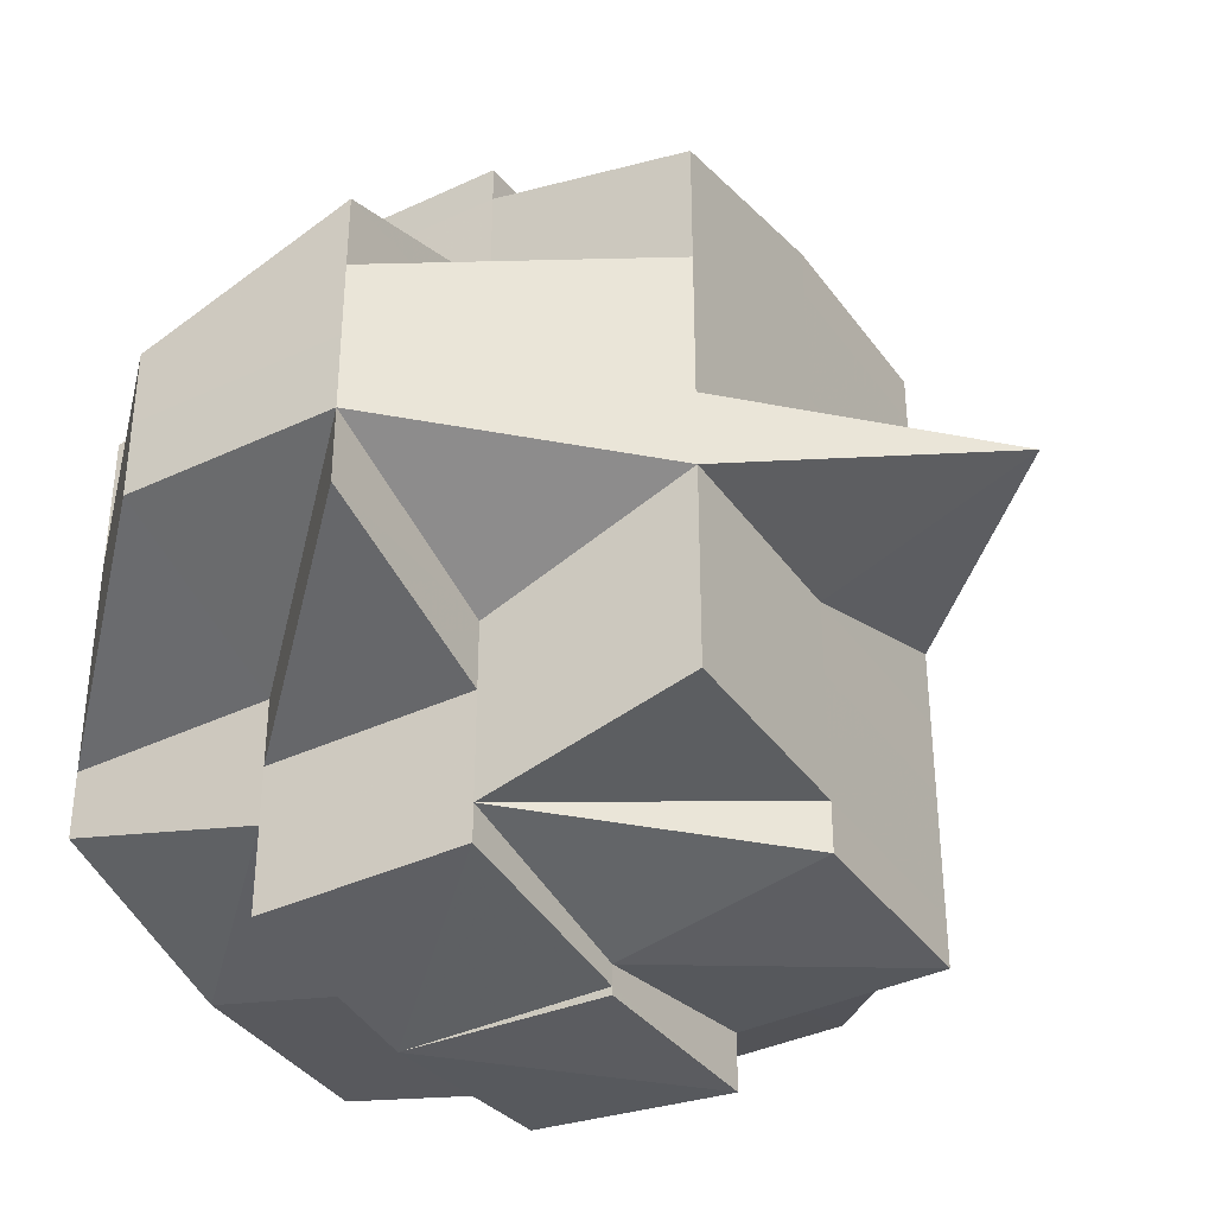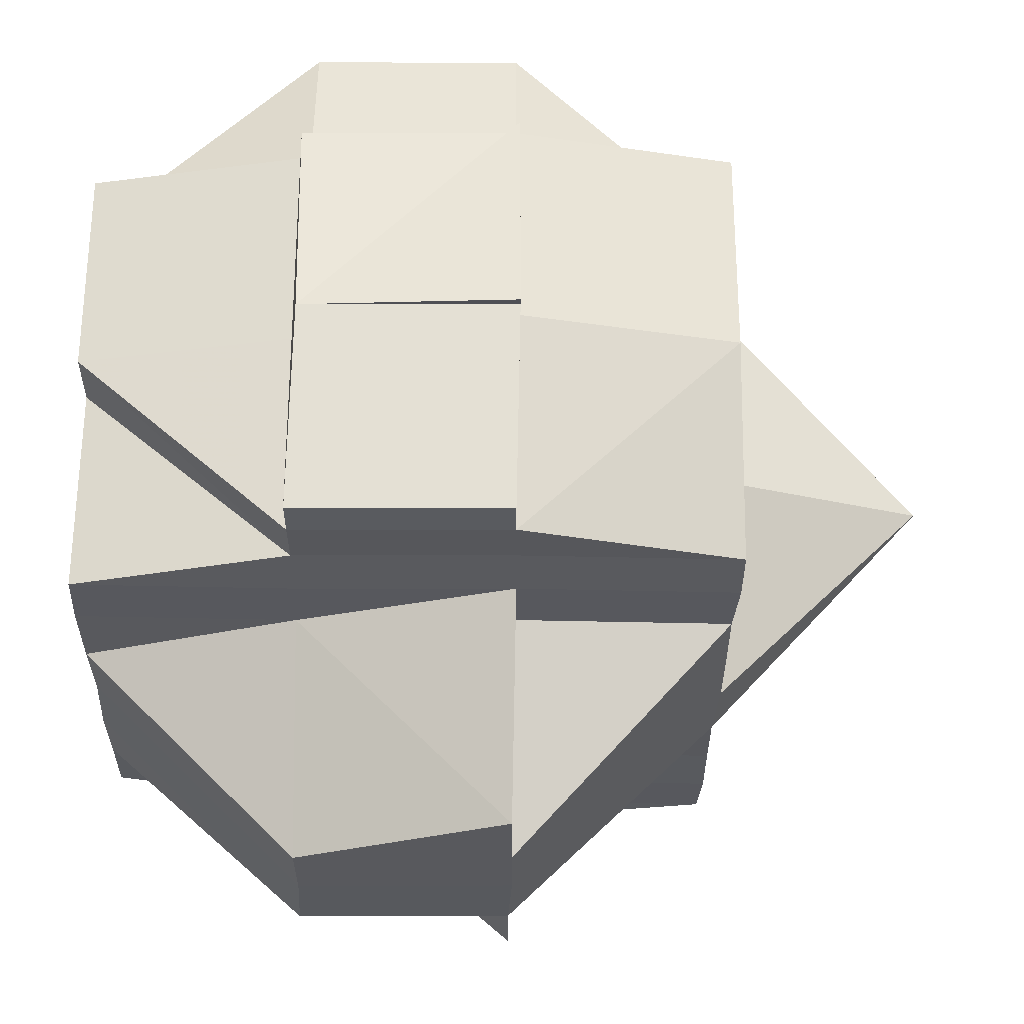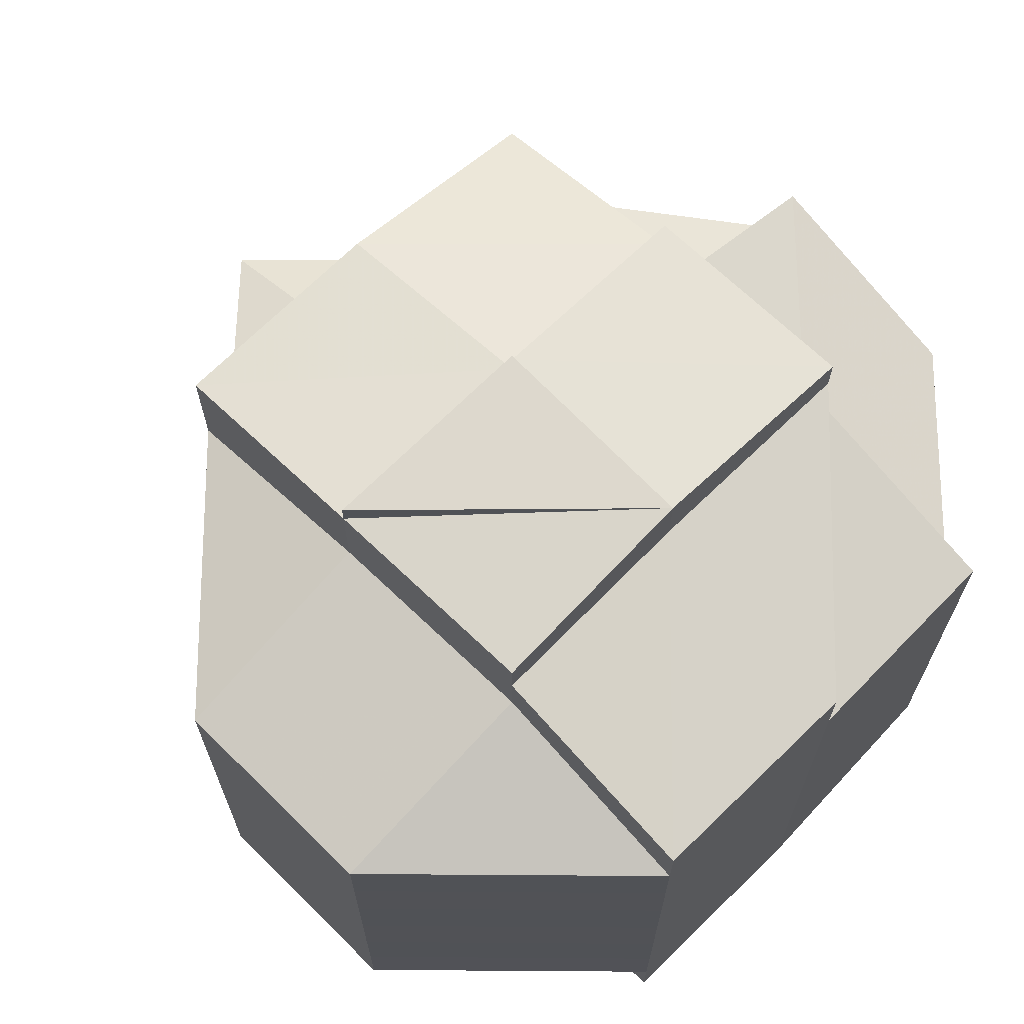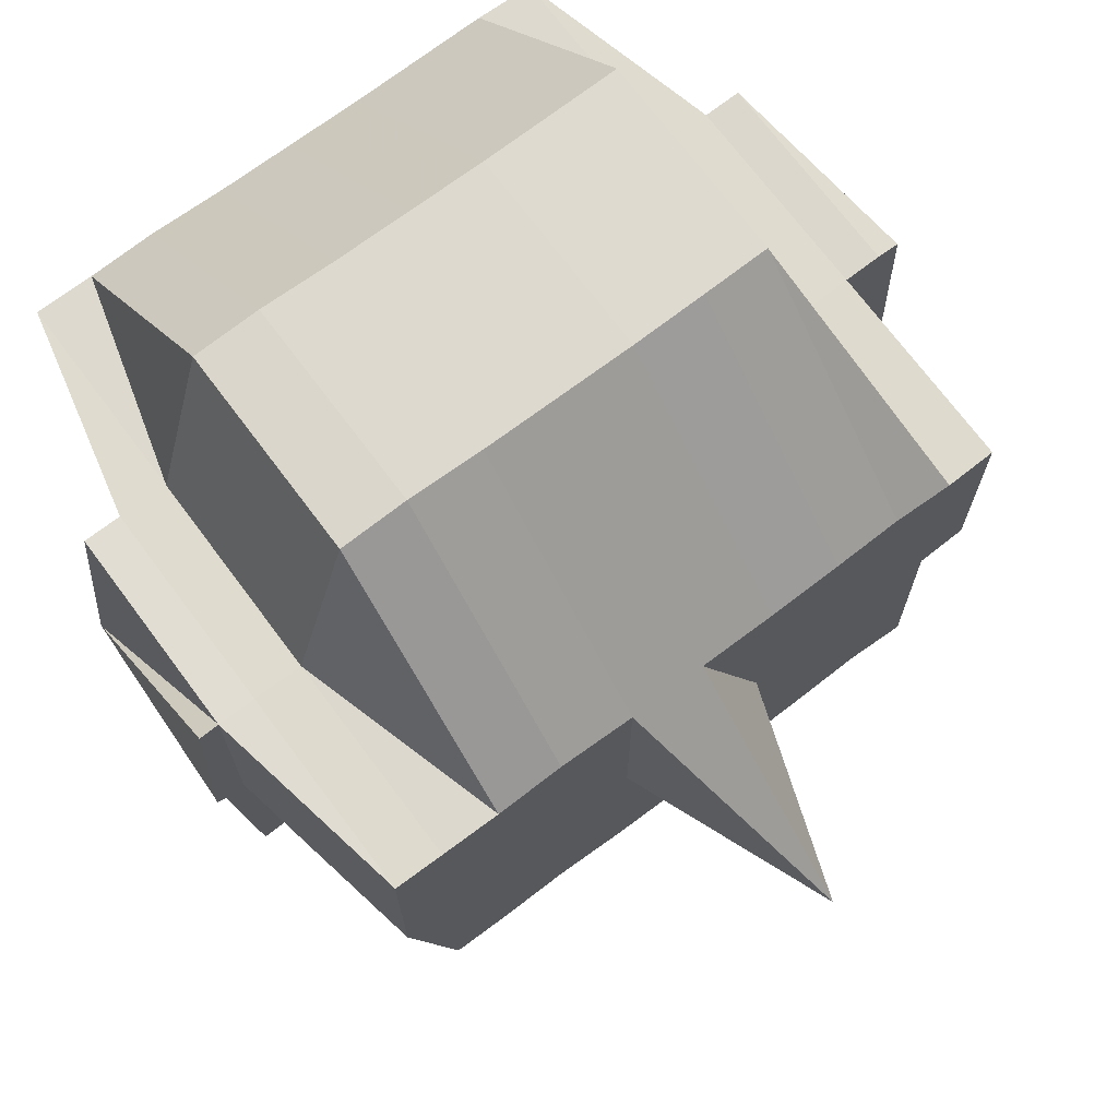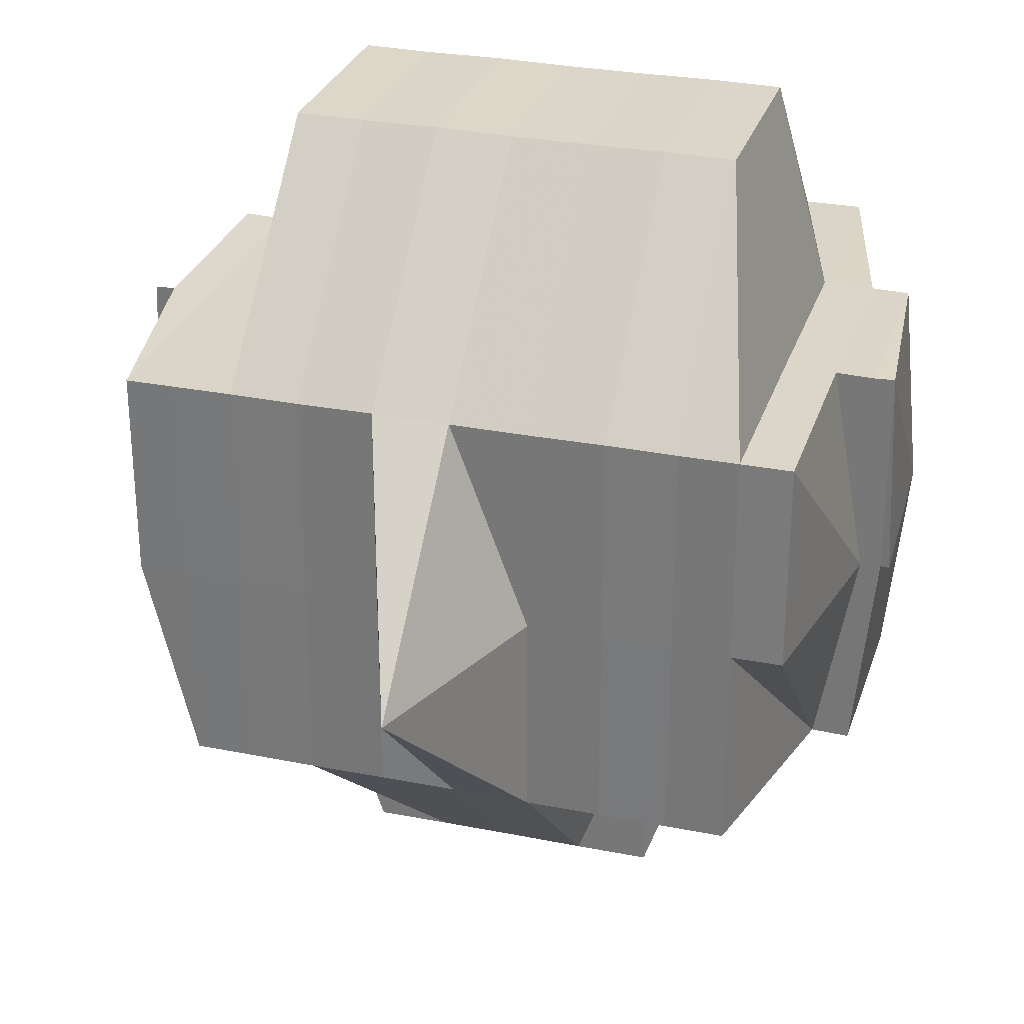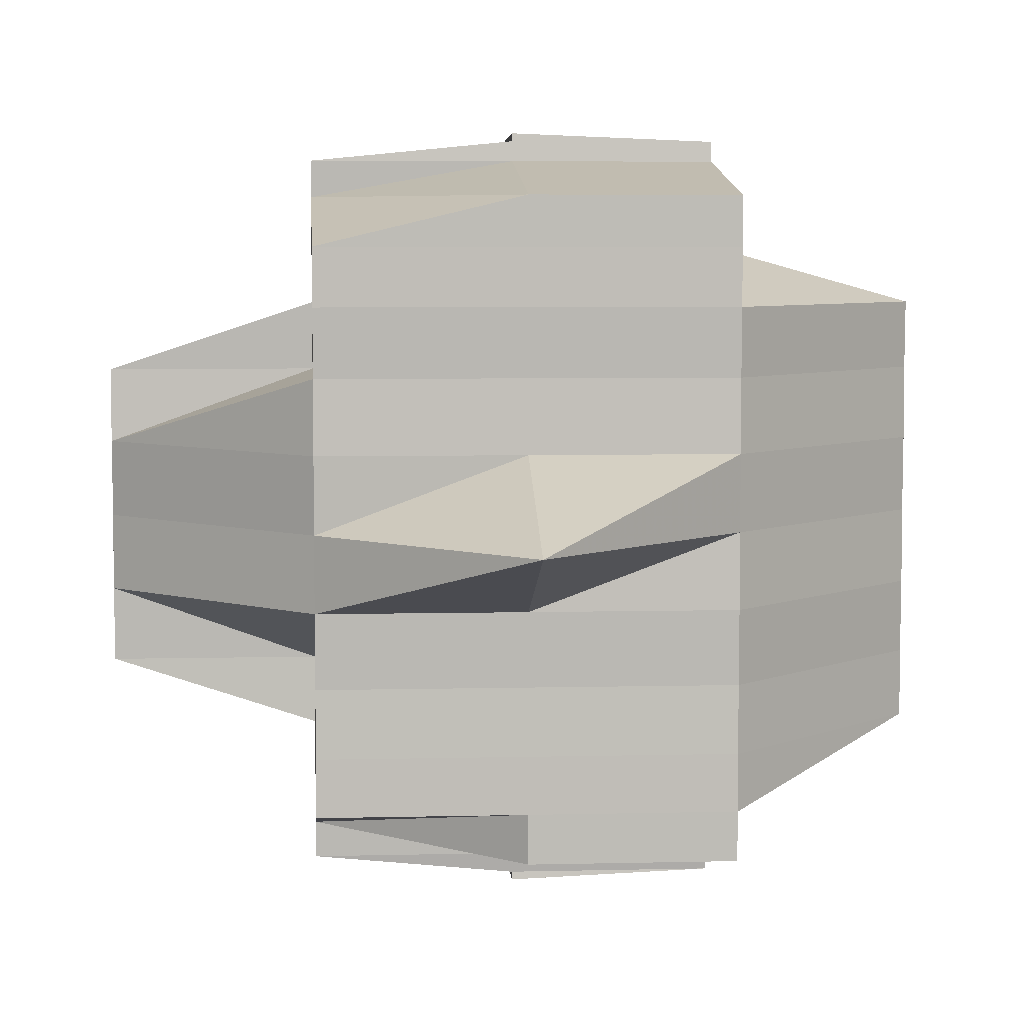
<metadata>
{"format":"obj","ext":"obj","renderer":"f3d","projection":"perspective","resolution":1024,"background":"white","views":[{"elev":-37.5,"azim":31.3,"up":"+Z"},{"elev":-29.7,"azim":-1.1,"up":"+Y"},{"elev":68.8,"azim":-135.0,"up":"+Z"},{"elev":71.1,"azim":53.0,"up":"+Y"},{"elev":29.4,"azim":106.5,"up":"+Y"},{"elev":5.9,"azim":86.0,"up":"+Z"}]}
</metadata>
<code>
o 5277
v 2205 1906 14.58
v 2205 1906 14.58
v 2205 1906 14.58
v 2205 1906 14.58
v 2205 1906 14.58
v 2205 1906 14.58
v 2205 1906 14.58
v 2205 1906 14.58
v 2205 1906 14.58
v 2205 1906 14.58
v 2205 1906 14.58
v 2205 1906 14.58
v 2205 1906 14.58
v 2205 1906 14.58
v 2205 1906 14.58
v 2205 1906 14.58
v 2205 1906 14.58
v 2205 1906 14.58
v 2205 1906 14.58
v 2205 1906 14.58
v 2205 1906 14.58
v 2205 1906 14.58
v 2205 1906 14.58
v 2205 1906 14.58
v 2205 1906 14.57
v 2205 1906 14.57
v 2205 1906 14.57
v 2205 1906 14.57
v 2205 1906 14.57
v 2205 1906 14.57
v 2205 1906 14.57
v 2205 1906 14.57
v 2205 1906 14.57
v 2205 1906 14.57
v 2205 1906 14.57
v 2205 1906 14.56
v 2205 1906 14.57
v 2205 1906 14.57
v 2205 1906 14.57
v 2205 1906 14.56
v 2205 1906 14.56
v 2205 1906 14.57
v 2205 1906 14.56
v 2205 1906 14.57
v 2205 1906 14.56
v 2205 1906 14.57
v 2205 1906 14.56
v 2205 1906 14.56
v 2205 1906 14.56
v 2205 1906 14.56
v 2205 1906 14.56
v 2205 1906 14.56
v 2205 1906 14.55
v 2205 1906 14.55
v 2205 1906 14.56
v 2205 1906 14.55
v 2205 1906 14.56
v 2205 1906 14.56
v 2205 1906 14.56
v 2205 1906 14.55
v 2205 1906 14.55
v 2205 1906 14.55
v 2205 1906 14.55
v 2205 1906 14.55
v 2205 1906 14.55
v 2205 1906 14.55
v 2205 1906 14.56
v 2205 1906 14.56
v 2205 1906 14.55
v 2205 1906 14.55
v 2205 1906 14.55
v 2205 1906 14.55
v 2205 1906 14.55
v 2205 1906 14.56
v 2205 1906 14.55
v 2205 1906 14.55
v 2205 1906 14.55
v 2205 1906 14.55
v 2205 1906 14.54
v 2205 1906 14.55
v 2205 1906 14.54
v 2205 1906 14.55
v 2205 1906 14.55
v 2205 1906 14.54
v 2205 1906 14.55
v 2205 1906 14.54
v 2205 1906 14.55
v 2205 1906 14.55
v 2205 1906 14.55
v 2205 1906 14.54
v 2205 1906 14.54
v 2205 1906 14.54
v 2205 1906 14.54
v 2205 1906 14.54
v 2205 1906 14.54
v 2205 1906 14.54
v 2205 1906 14.54
v 2205 1906 14.54
v 2205 1906 14.54
v 2205 1906 14.54
v 2205 1906 14.54
v 2205 1906 14.54
v 2205 1906 14.54
v 2205 1906 14.54
v 2205 1906 14.54
v 2205 1906 14.54
v 2205 1906 14.54
v 2205 1906 14.54
v 2205 1906 14.54
v 2205 1906 14.54
v 2205 1906 14.54
v 2205 1906 14.54
v 2205 1906 14.54
v 2205 1906 14.54
v 2205 1906 14.54
v 2205 1906 14.54
v 2205 1906 14.54
v 2205 1906 14.54
v 2205 1906 14.54
v 2205 1906 14.54
v 2205 1906 14.54
v 2205 1906 14.54
v 2205 1906 14.54
v 2205 1906 14.55
v 2205 1906 14.54
v 2205 1906 14.54
v 2205 1906 14.54
v 2205 1906 14.54
v 2205 1906 14.54
v 2205 1906 14.55
v 2205 1906 14.54
v 2205 1906 14.54
v 2205 1906 14.54
v 2205 1906 14.54
v 2205 1906 14.55
v 2205 1906 14.55
v 2205 1906 14.55
v 2205 1906 14.55
v 2205 1906 14.55
v 2205 1906 14.55
v 2205 1906 14.55
v 2205 1906 14.55
v 2205 1906 14.55
v 2205 1906 14.55
v 2205 1906 14.55
v 2205 1906 14.54
v 2205 1906 14.55
v 2205 1906 14.55
v 2205 1906 14.55
v 2205 1906 14.55
v 2205 1906 14.54
v 2205 1906 14.54
v 2205 1906 14.55
v 2205 1906 14.55
v 2205 1906 14.55
v 2205 1906 14.55
v 2205 1906 14.55
v 2205 1906 14.55
v 2205 1906 14.55
v 2205 1906 14.55
v 2205 1906 14.55
v 2205 1906 14.56
v 2205 1906 14.56
v 2205 1906 14.56
v 2205 1906 14.56
v 2205 1906 14.56
v 2205 1906 14.56
v 2205 1906 14.56
v 2205 1906 14.56
v 2205 1906 14.56
v 2205 1906 14.57
v 2205 1906 14.57
v 2205 1906 14.56
v 2205 1906 14.57
v 2205 1906 14.57
v 2205 1906 14.57
v 2205 1906 14.56
v 2205 1906 14.57
v 2205 1906 14.57
v 2205 1906 14.57
v 2205 1906 14.57
v 2205 1906 14.57
v 2205 1906 14.57
v 2205 1906 14.57
v 2205 1906 14.57
v 2205 1906 14.57
v 2205 1906 14.57
v 2205 1906 14.57
v 2205 1906 14.57
v 2205 1906 14.57
v 2205 1906 14.57
v 2205 1906 14.58
v 2205 1906 14.58
v 2205 1906 14.58
v 2205 1906 14.58
v 2205 1906 14.58
v 2205 1906 14.58
v 2205 1906 14.58
v 2205 1906 14.57
v 2205 1906 14.57
v 2205 1906 14.57
v 2205 1906 14.57
v 2205 1906 14.57
v 2205 1906 14.57
v 2205 1906 14.57
v 2205 1906 14.56
v 2205 1906 14.57
v 2205 1906 14.57
v 2205 1906 14.58
v 2205 1906 14.58
v 2205 1906 14.57
v 2205 1906 14.58
v 2205 1906 14.58
v 2205 1906 14.58
v 2205 1906 14.58
v 2205 1906 14.58
v 2205 1906 14.58
v 2205 1906 14.58
v 2205 1906 14.58
v 2205 1906 14.58
v 2205 1906 14.58
v 2205 1906 14.58
v 2205 1906 14.58
v 2205 1906 14.58
v 2205 1906 14.58
v 2205 1906 14.57
v 2205 1906 14.57
v 2205 1906 14.57
v 2205 1906 14.57
v 2205 1906 14.57
v 2205 1906 14.57
v 2205 1906 14.57
v 2205 1906 14.57
v 2205 1906 14.56
v 2205 1906 14.56
v 2205 1906 14.56
v 2205 1906 14.56
v 2205 1906 14.55
v 2205 1906 14.57
v 2205 1906 14.56
v 2205 1906 14.56
v 2205 1906 14.57
v 2205 1906 14.56
v 2205 1906 14.56
v 2205 1906 14.55
v 2205 1906 14.55
v 2205 1906 14.55
v 2205 1906 14.55
v 2205 1906 14.57
v 2205 1906 14.57
v 2205 1906 14.57
v 2205 1906 14.57
v 2205 1906 14.56
v 2205 1906 14.55
v 2205 1906 14.55
v 2205 1906 14.55
f 1 2 3
f 4 5 3
f 4 6 7
f 8 9 7
f 1 10 11
f 11 12 3
f 10 13 14
f 15 16 12
f 17 18 15
f 17 19 16
f 20 17 11
f 21 22 20
f 23 24 17
f 25 26 19
f 27 28 26
f 29 30 25
f 30 31 27
f 25 27 32
f 33 27 25
f 34 35 33
f 35 36 37
f 37 38 27
f 27 38 39
f 37 40 38
f 41 40 37
f 38 42 39
f 40 43 38
f 38 43 42
f 39 42 44
f 40 45 43
f 39 44 46
f 41 47 40
f 47 45 40
f 48 47 41
f 45 49 43
f 50 48 41
f 47 51 45
f 51 52 45
f 45 52 49
f 51 53 52
f 54 53 55
f 53 56 57
f 52 58 49
f 59 51 47
f 48 59 47
f 59 60 51
f 61 62 56
f 63 64 60
f 65 60 59
f 60 66 67
f 68 65 59
f 68 59 48
f 69 65 68
f 70 71 66
f 60 70 72
f 73 70 60
f 74 68 48
f 73 75 70
f 70 75 61
f 76 75 73
f 75 77 61
f 61 77 78
f 76 79 75
f 80 76 73
f 79 81 82
f 83 76 80
f 84 79 76
f 85 86 76
f 87 85 80
f 80 88 89
f 90 91 84
f 91 92 93
f 94 93 95
f 84 96 79
f 79 96 97
f 98 96 99
f 96 100 81
f 96 101 100
f 102 101 103
f 104 105 96
f 105 106 107
f 108 105 109
f 110 111 101
f 112 111 113
f 114 111 115
f 116 115 117
f 118 117 119
f 120 116 94
f 121 114 120
f 109 120 122
f 122 123 124
f 123 120 125
f 125 126 127
f 128 120 123
f 123 129 130
f 131 132 128
f 132 133 134
f 135 131 77
f 97 128 77
f 77 134 136
f 77 136 62
f 137 123 138
f 137 138 139
f 140 137 141
f 141 137 139
f 142 141 143
f 144 145 141
f 145 146 147
f 139 138 148
f 141 139 149
f 138 150 148
f 138 151 150
f 152 151 153
f 150 151 154
f 151 84 154
f 148 150 155
f 150 154 155
f 154 95 156
f 154 156 157
f 155 154 158
f 139 148 159
f 148 155 160
f 159 148 160
f 149 139 159
f 160 155 161
f 155 158 161
f 161 158 69
f 158 80 69
f 69 80 65
f 161 69 162
f 162 69 68
f 160 161 163
f 163 161 162
f 162 68 74
f 164 160 163
f 159 160 164
f 163 162 165
f 165 162 74
f 164 163 166
f 166 163 165
f 167 159 164
f 149 159 167
f 168 164 166
f 167 164 168
f 165 74 169
f 166 165 170
f 170 165 169
f 169 74 50
f 74 48 50
f 169 50 171
f 171 50 172
f 50 173 174
f 171 174 175
f 176 177 171
f 178 176 179
f 180 171 179
f 179 171 181
f 182 179 183
f 181 184 185
f 186 187 184
f 179 181 188
f 188 181 189
f 190 179 188
f 191 190 192
f 188 189 193
f 190 188 193
f 194 190 193
f 194 195 196
f 193 189 197
f 189 25 197
f 193 197 17
f 197 25 198
f 197 198 17
f 199 200 190
f 201 202 199
f 200 203 204
f 200 205 203
f 170 206 205
f 207 200 199
f 208 199 209
f 210 201 209
f 209 211 212
f 213 210 214
f 209 194 214
f 214 212 215
f 214 215 216
f 217 209 214
f 218 214 219
f 220 221 218
f 222 221 220
f 221 223 224
f 225 226 221
f 221 46 217
f 226 227 46
f 32 46 221
f 46 228 217
f 228 229 223
f 228 230 229
f 46 44 228
f 44 231 228
f 231 207 228
f 44 232 231
f 42 232 44
f 231 233 207
f 232 233 231
f 42 234 232
f 43 234 42
f 43 49 234
f 234 235 232
f 232 235 233
f 49 236 234
f 234 236 235
f 49 58 236
f 237 238 58
f 233 239 207
f 207 239 200
f 235 240 233
f 233 240 239
f 235 241 240
f 236 241 235
f 241 168 240
f 239 242 200
f 242 180 200
f 242 170 180
f 239 243 242
f 243 170 242
f 240 243 239
f 240 168 243
f 243 166 170
f 168 166 243
f 241 167 168
f 244 167 241
f 236 244 241
f 244 149 167
f 58 244 236
f 245 149 244
f 58 245 244
f 245 141 149
f 246 245 58
f 246 141 245
f 247 248 246
f 249 250 251
f 252 253 250
f 254 255 256

</code>
